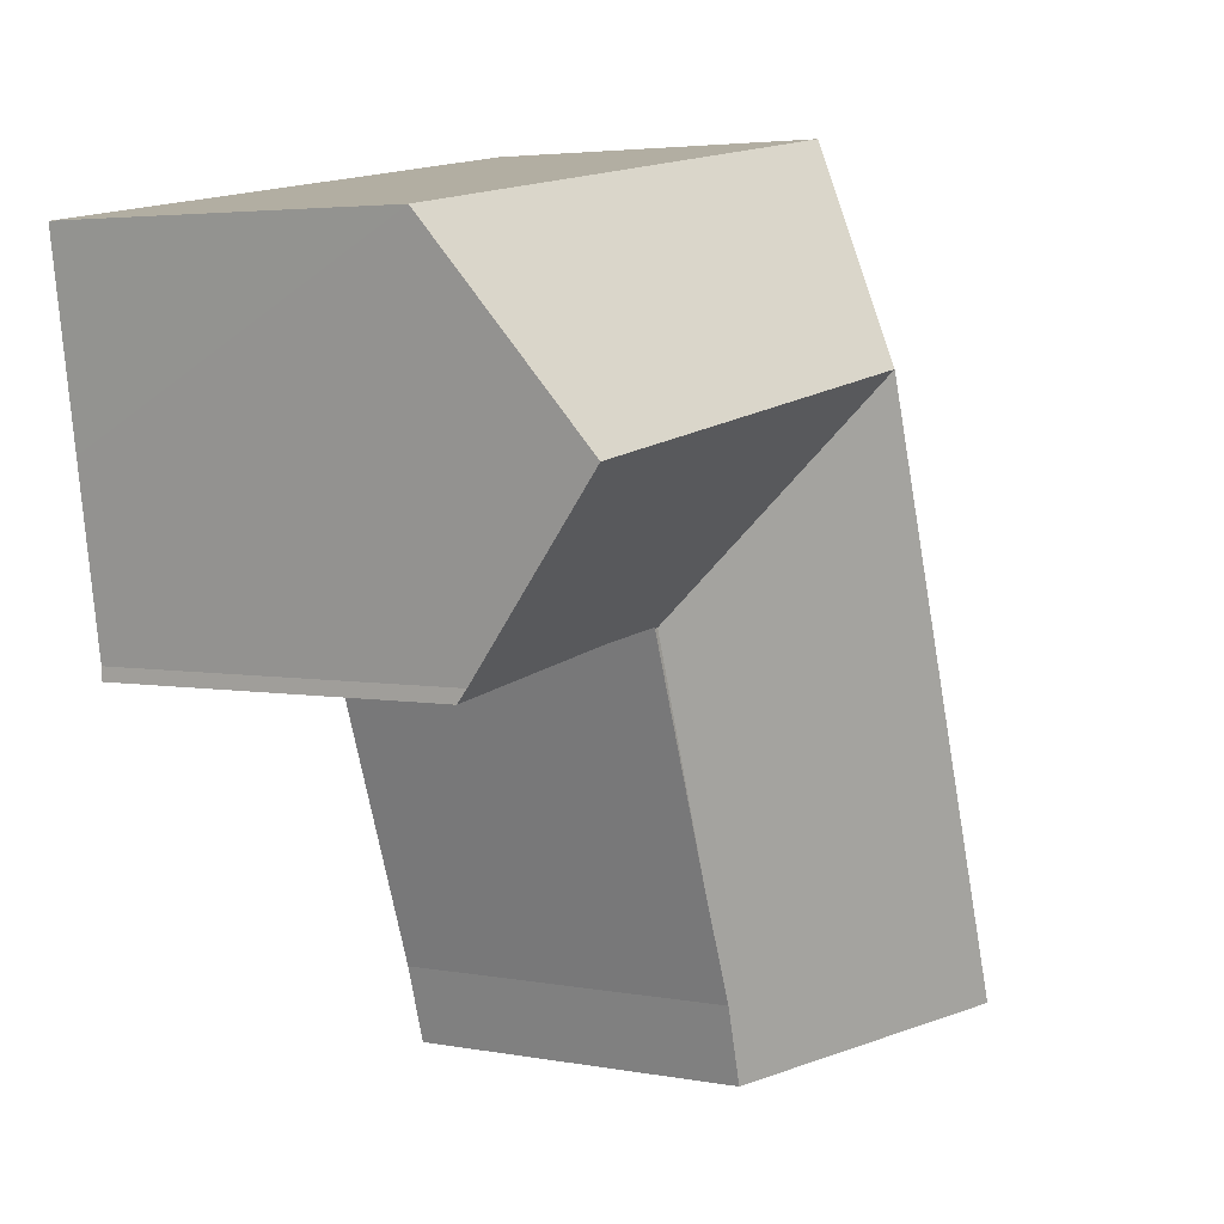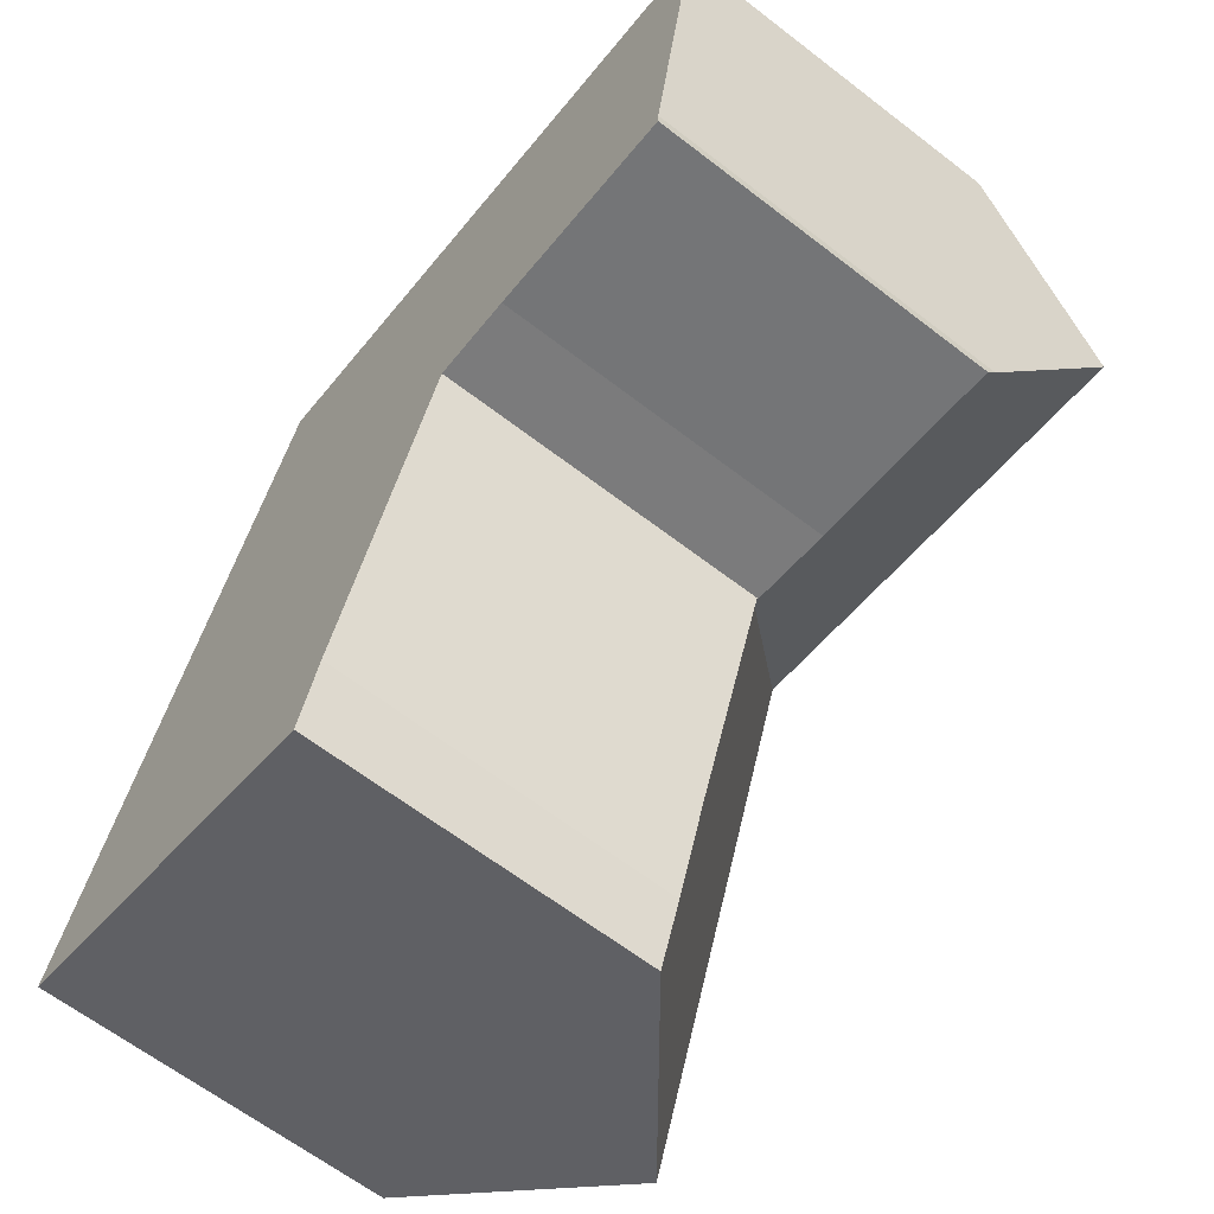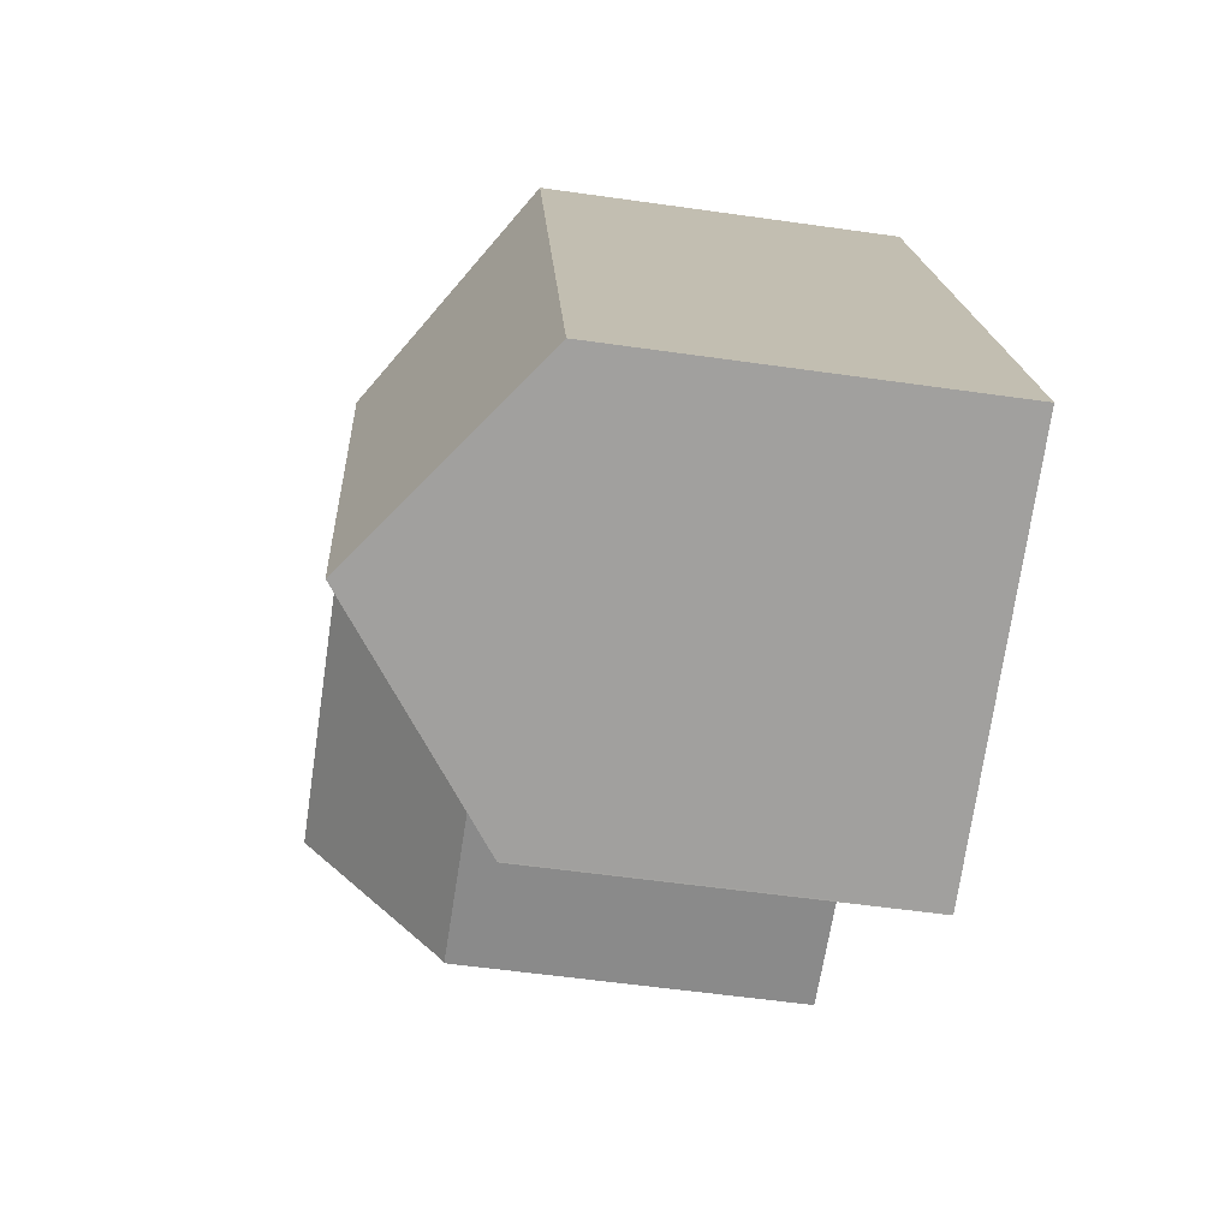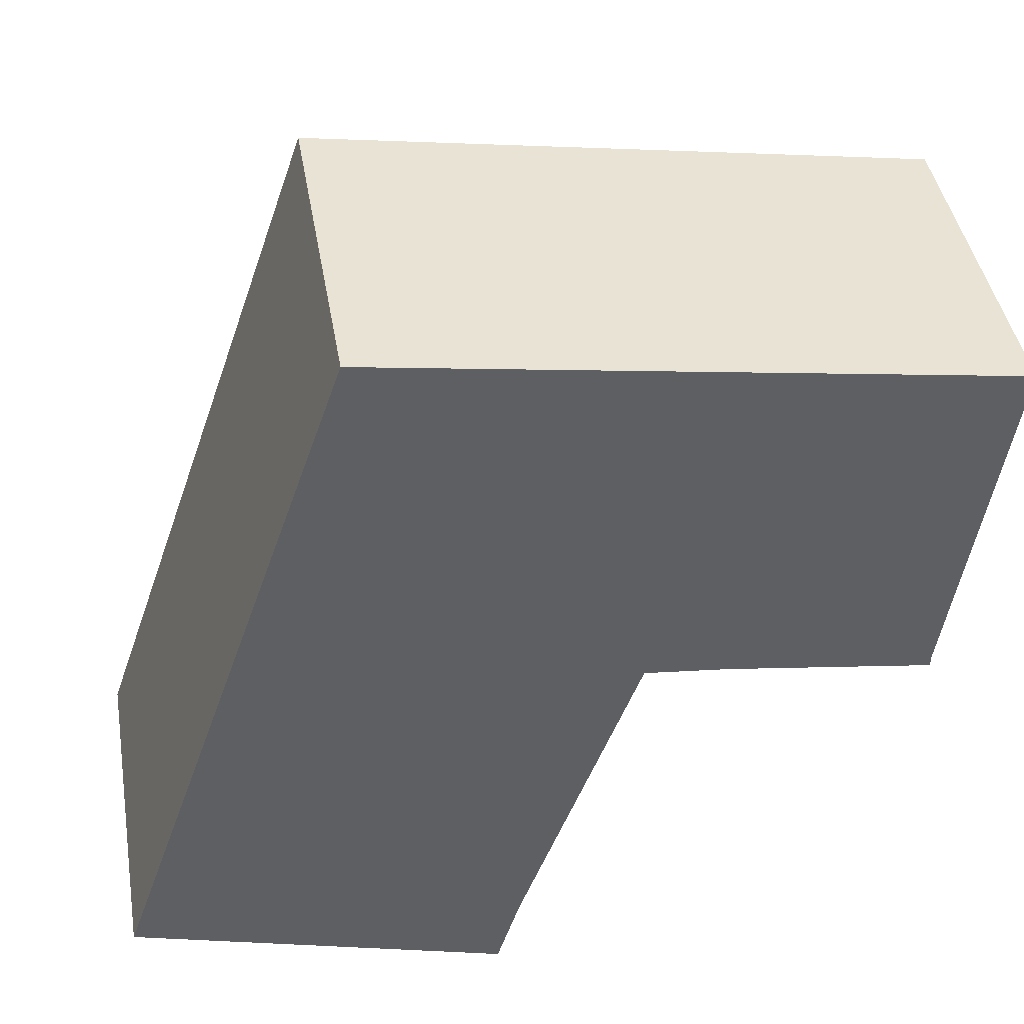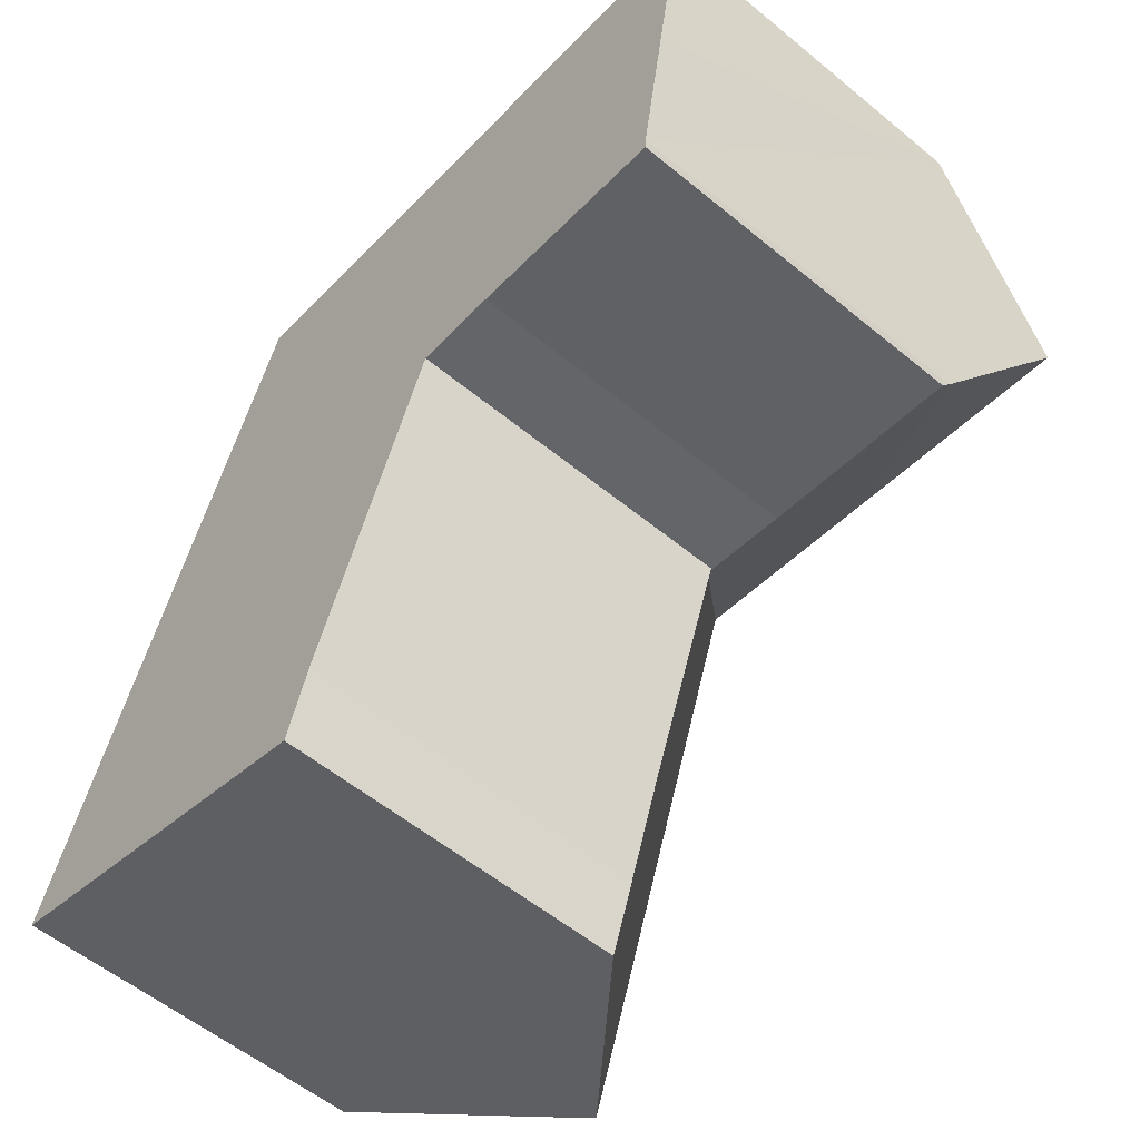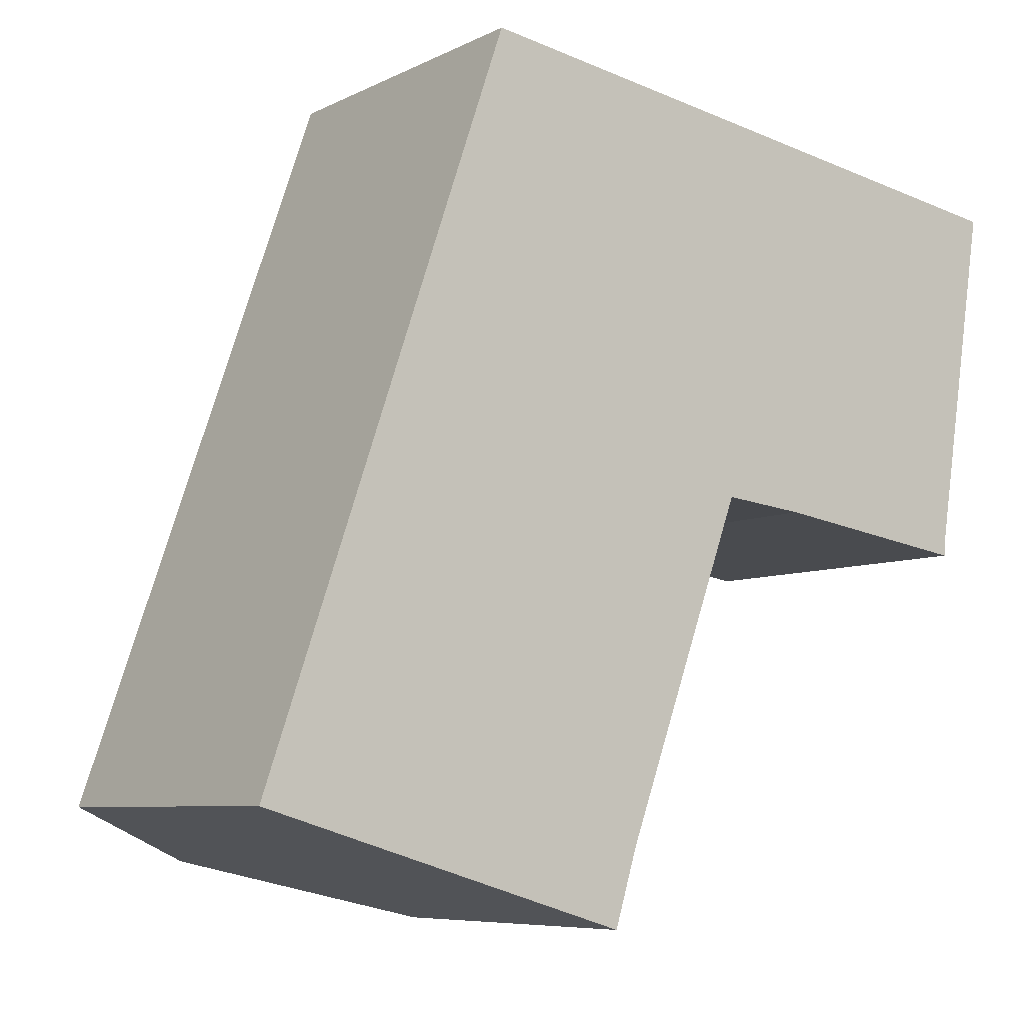
<metadata>
{"format":"obj","ext":"obj","renderer":"f3d","projection":"perspective","resolution":1024,"background":"white","views":[{"elev":3.9,"azim":122.0,"up":"+Z"},{"elev":-63.8,"azim":52.1,"up":"+Z"},{"elev":-55.1,"azim":-98.6,"up":"+Z"},{"elev":42.7,"azim":-9.6,"up":"+Z"},{"elev":-56.5,"azim":49.3,"up":"+Z"},{"elev":-7.1,"azim":-35.6,"up":"+Z"}]}
</metadata>
<code>
v  14.02 7.518 14.38
v  8.324 10.66 11.17
v  5.406 7.514 15.7
v  18.96 7.518 13.62
v  12.68 10.66 10.5
v  18.34 10.66 9.631
v  2.702 7.514 7.847
v  6.956 10.66 7.194
v  0 7.514 4.601e-16
v  4.063 10.66 -1.208
v  13.24 7.536 6.353
v  17.77 7.772 5.964
v  17.76 7.557 5.687
v  11.41 7.47 6.548
v  11.4 7.44 6.511
v  11.31 7.44 6.525
v  9.562 7.44 1.448
v  8.222 7.44 -2.445
v  8.429 7.44 -1.844
v  8.244 7.423 -2.452
v  8.746 7.469 -0.801
v  17.77 -3.652e-16 5.964
v  17.76 -3.482e-16 5.687
v  11.41 -4.009e-16 6.548
v  8.746 4.905e-17 -0.801
v  11.4 -3.987e-16 6.511
v  9.562 -8.866e-17 1.448
v  8.244 1.501e-16 -2.452
v  8.429 1.129e-16 -1.844
v  18.34 -5.897e-16 9.631
v  18.96 -8.34e-16 13.62
v  13.24 -3.89e-16 6.353
v  8.222 1.497e-16 -2.445
v  0 0 0
v  4.063 7.397e-17 -1.208
v  2.702 -4.805e-16 7.847
v  5.406 -9.615e-16 15.7
v  14.02 -8.806e-16 14.38
g defaultobject
f 1 2 3
f 2 1 4
f 2 4 5
f 5 4 6
f 2 7 3
f 7 2 8
f 7 8 9
f 9 8 10
f 11 12 13
f 12 5 6
f 5 12 11
f 5 11 14
f 5 14 2
f 2 14 15
f 2 15 16
f 15 17 16
f 18 19 20
f 19 18 10
f 19 10 21
f 21 10 17
f 17 10 8
f 17 8 16
f 16 8 2
f 22 13 12
f 13 22 23
f 24 15 14
f 15 24 17
f 17 24 21
f 21 24 25
f 25 24 26
f 25 26 27
f 25 19 21
f 19 25 20
f 20 25 28
f 28 25 29
f 4 12 6
f 12 4 22
f 22 4 30
f 30 4 31
f 23 11 13
f 11 23 32
f 32 14 11
f 14 32 24
f 20 33 18
f 33 20 28
f 18 9 10
f 9 18 33
f 9 33 34
f 34 33 35
f 34 7 9
f 7 34 36
f 7 36 3
f 3 36 37
f 37 1 3
f 1 37 38
f 1 38 4
f 4 38 31
f 35 36 34
f 36 35 33
f 36 33 28
f 36 28 29
f 36 29 25
f 36 25 27
f 36 27 37
f 37 27 26
f 37 26 24
f 37 24 32
f 37 32 38
f 38 32 23
f 38 23 22
f 38 22 30
f 38 30 31

</code>
